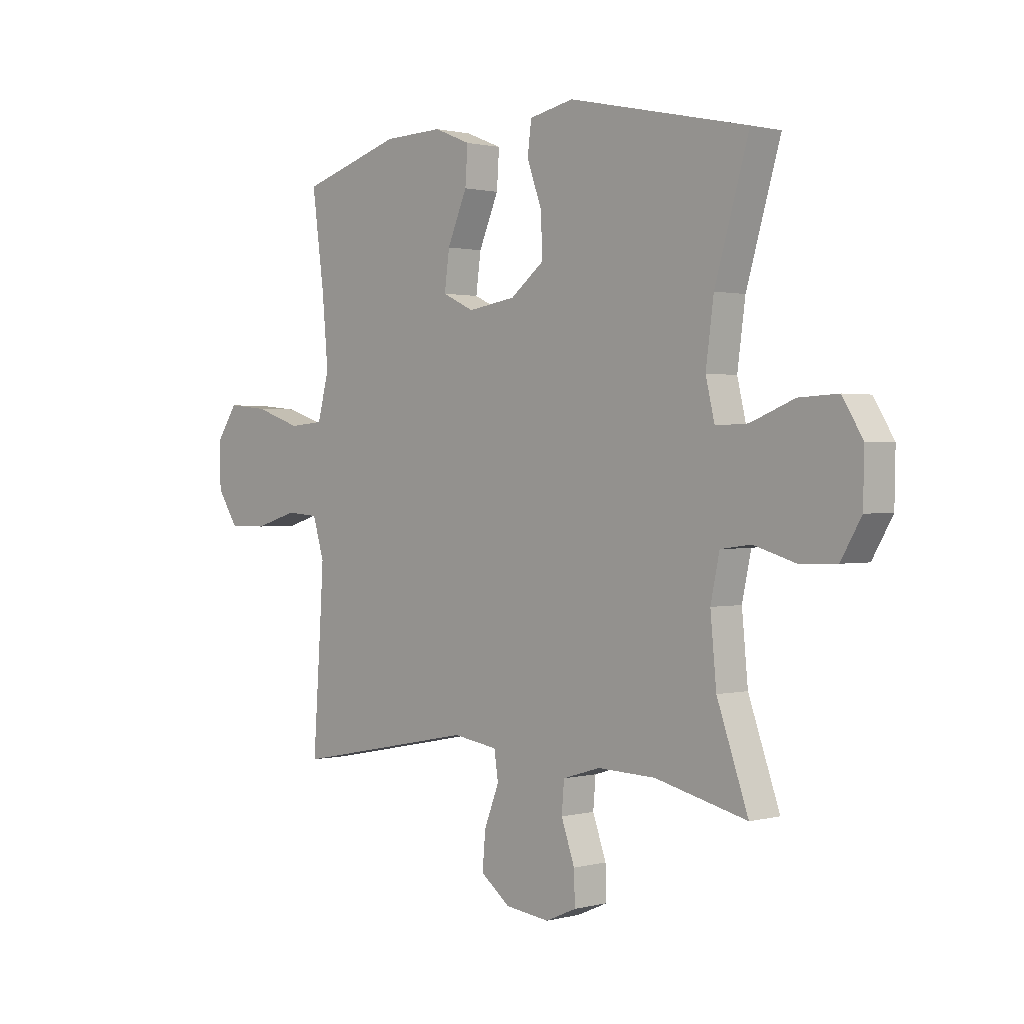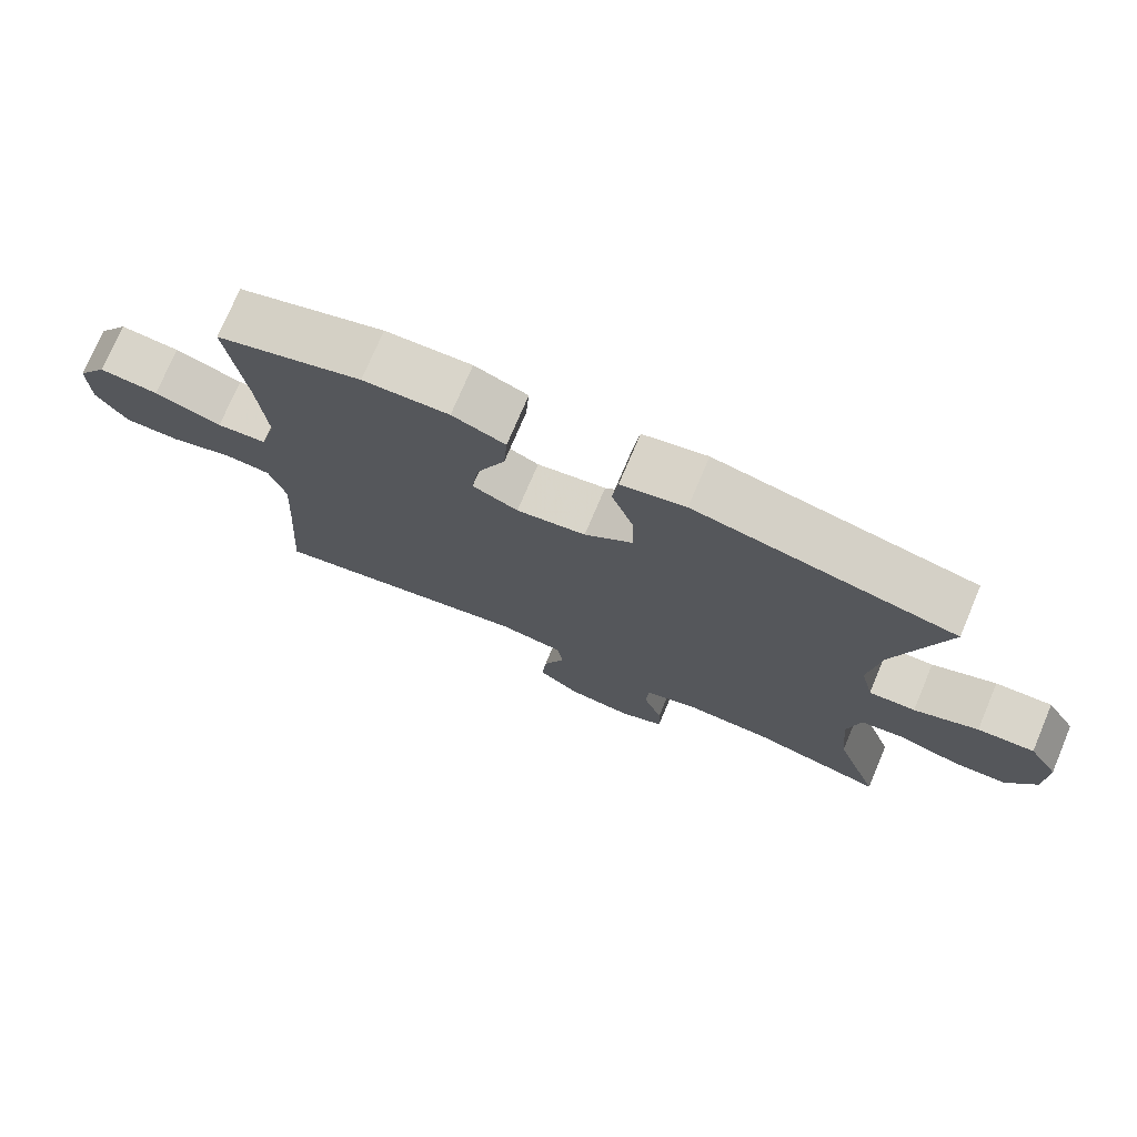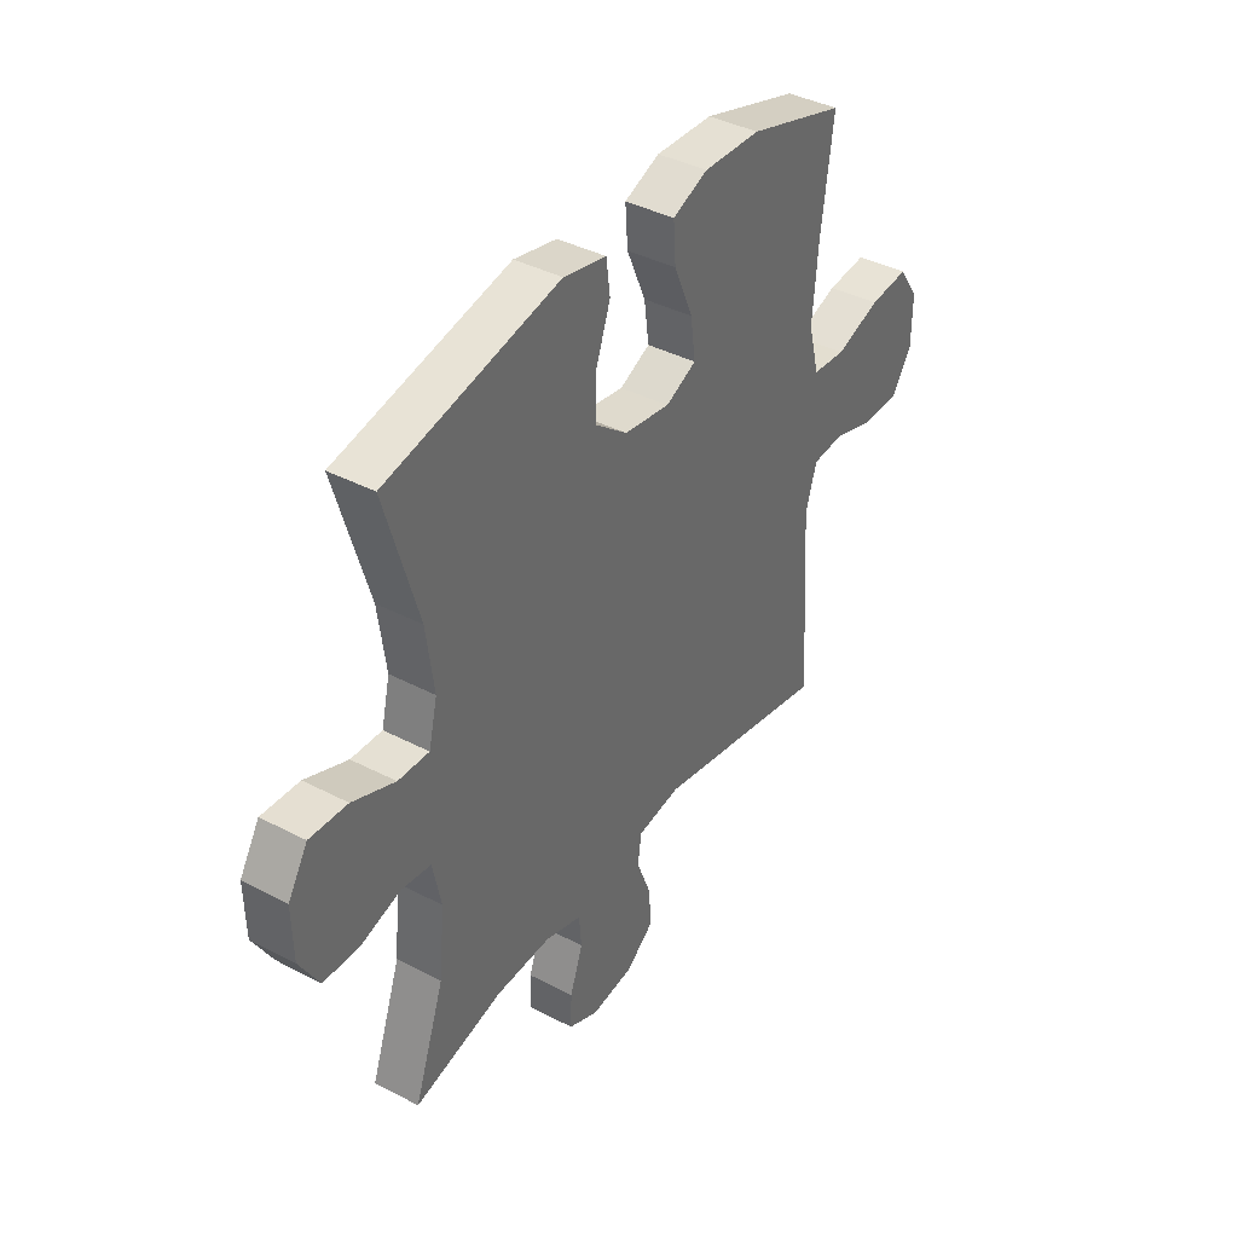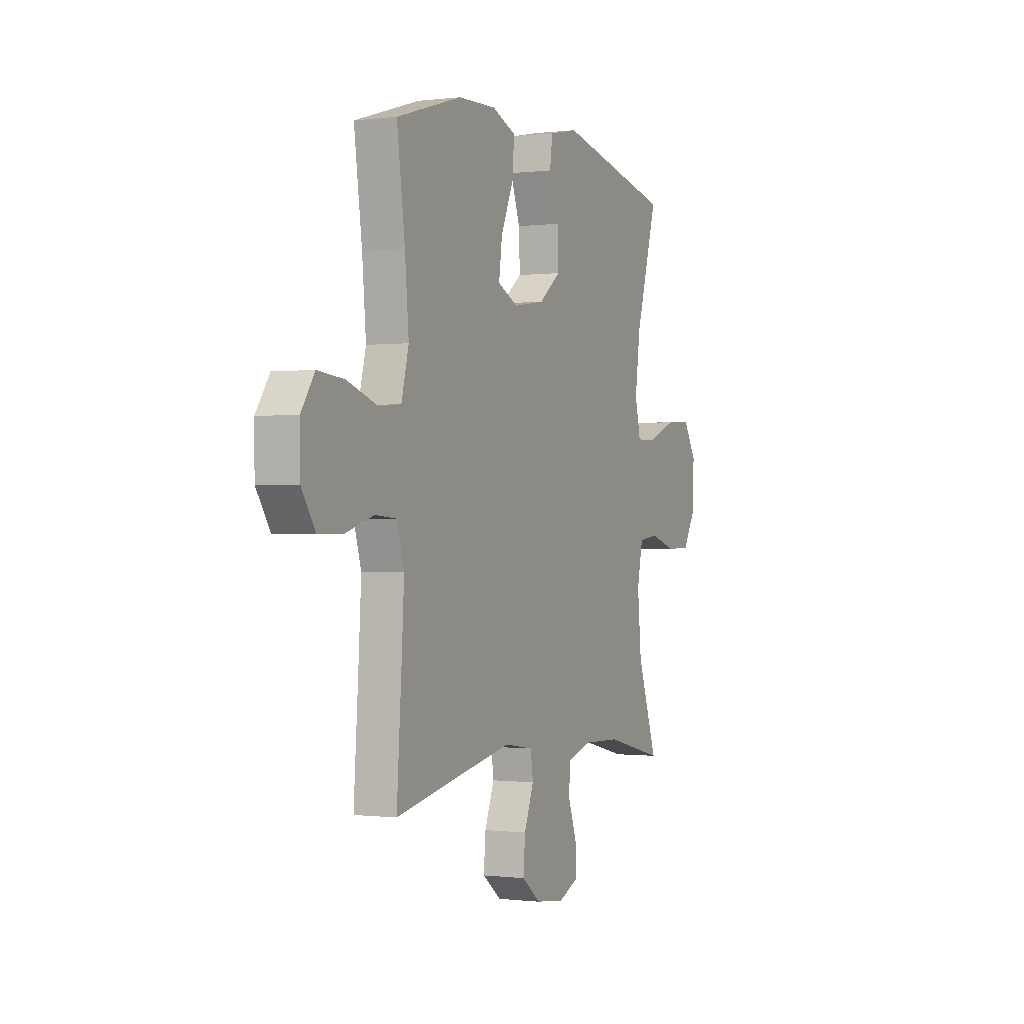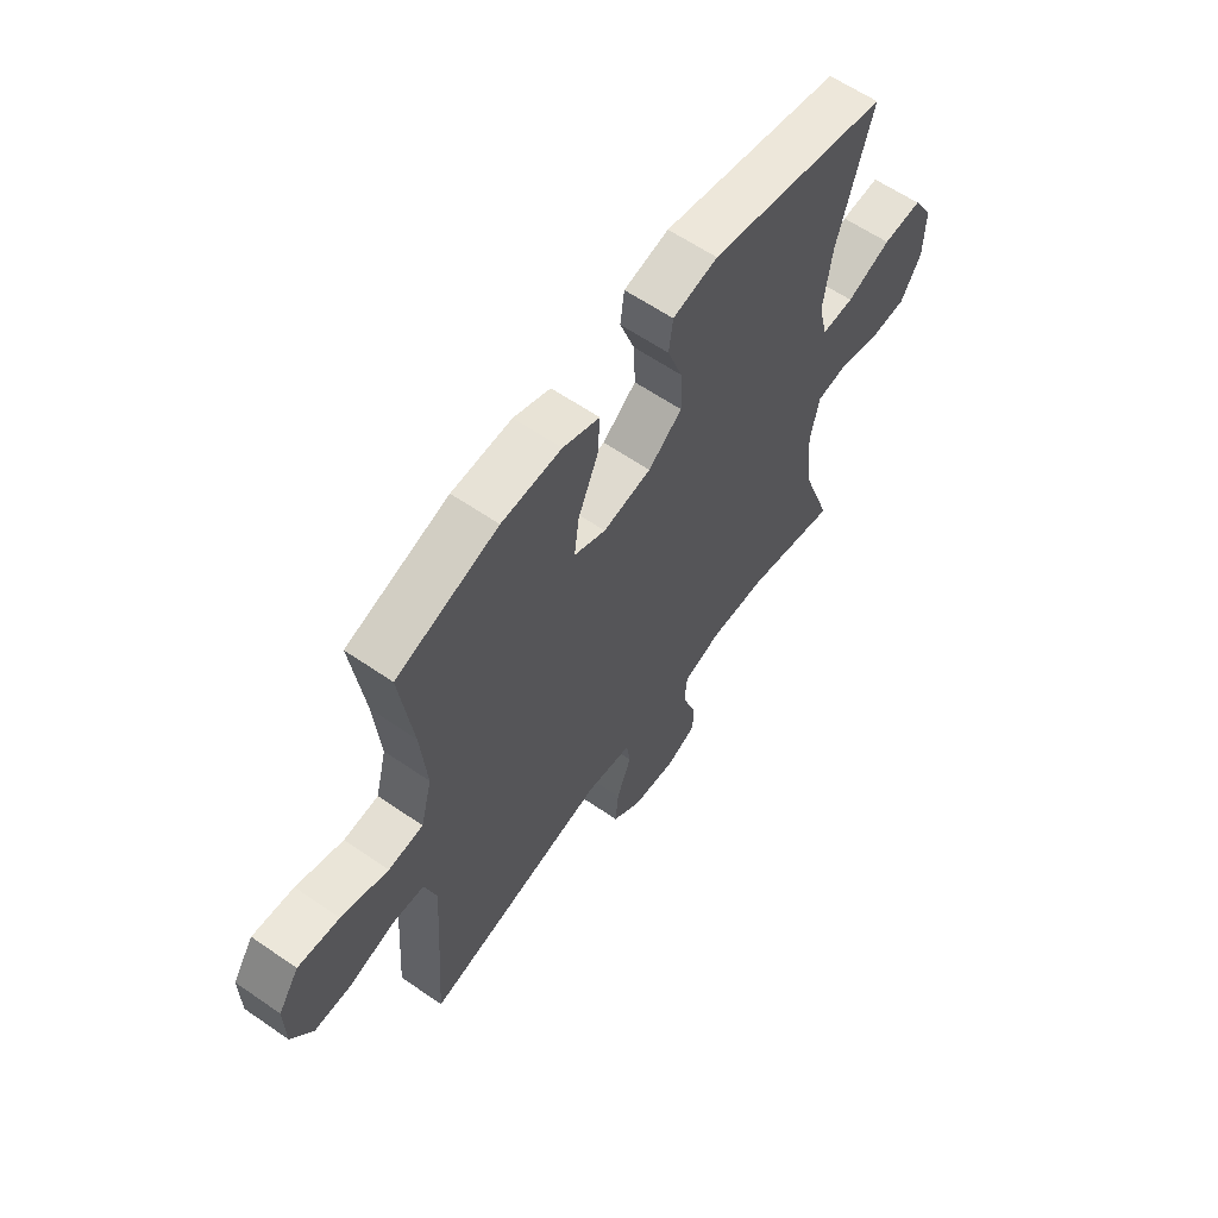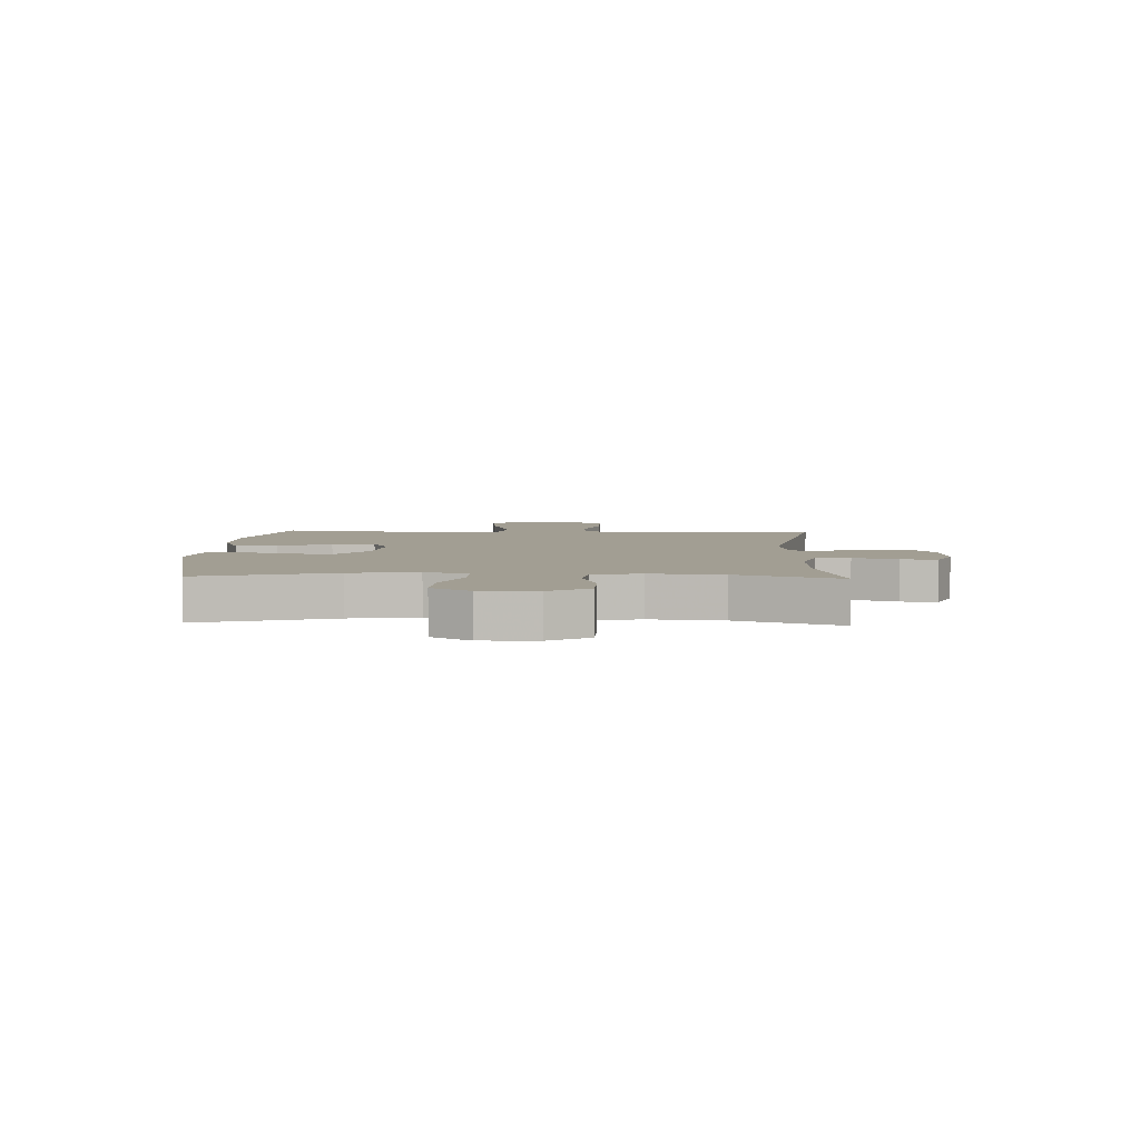
<metadata>
{"format":"obj","ext":"obj","renderer":"f3d","projection":"perspective","resolution":1024,"background":"white","views":[{"elev":1.0,"azim":46.6,"up":"+Z"},{"elev":74.7,"azim":22.9,"up":"+Z"},{"elev":39.4,"azim":123.1,"up":"+Z"},{"elev":-0.4,"azim":-65.1,"up":"+Z"},{"elev":61.2,"azim":-54.9,"up":"+Z"},{"elev":5.0,"azim":92.3,"up":"+Y"}]}
</metadata>
<code>
v -0.5 0.07 -0.5
v -0.484 0.07 -0.267
v -0.477 0.07 -0.151
v -0.5 0.07 -0.074
v -0.566 0.07 -0.069
v -0.653 0.07 -0.095
v -0.731 0.07 -0.095
v -0.774 0.07 -0.03
v -0.775 0.07 0.062
v -0.733 0.07 0.124
v -0.65 0.07 0.116
v -0.556 0.07 0.084
v -0.486 0.07 0.09
v -0.463 0.07 0.179
v -0.475 0.07 0.314
v -0.5 0.07 0.5
v -0.296 0.07 0.562
v -0.176 0.07 0.566
v -0.102 0.07 0.536
v -0.107 0.07 0.463
v -0.147 0.07 0.37
v -0.157 0.07 0.295
v -0.093 0.07 0.265
v 0.004 0.07 0.28
v 0.072 0.07 0.333
v 0.069 0.07 0.414
v 0.039 0.07 0.498
v 0.047 0.07 0.56
v 0.137 0.07 0.579
v 0.5 0.07 0.5
v 0.431 0.07 0.266
v 0.415 0.07 0.147
v 0.433 0.07 0.071
v 0.498 0.07 0.073
v 0.587 0.07 0.108
v 0.666 0.07 0.112
v 0.707 0.07 0.045
v 0.705 0.07 -0.054
v 0.664 0.07 -0.124
v 0.588 0.07 -0.126
v 0.505 0.07 -0.101
v 0.443 0.07 -0.109
v 0.425 0.07 -0.194
v 0.437 0.07 -0.321
v 0.5 0.07 -0.5
v 0.314 0.07 -0.455
v 0.197 0.07 -0.451
v 0.121 0.07 -0.474
v 0.116 0.07 -0.534
v 0.143 0.07 -0.611
v 0.145 0.07 -0.675
v 0.083 0.07 -0.702
v -0.007 0.07 -0.691
v -0.066 0.07 -0.645
v -0.06 0.07 -0.573
v -0.03 0.07 -0.496
v -0.038 0.07 -0.441
v -0.129 0.07 -0.427
v -0.5 0 -0.5
v -0.484 0 -0.267
v -0.477 0 -0.151
v -0.5 0 -0.074
v -0.566 0 -0.069
v -0.653 0 -0.095
v -0.731 0 -0.095
v -0.774 0 -0.03
v -0.775 0 0.062
v -0.733 0 0.124
v -0.65 0 0.116
v -0.556 0 0.084
v -0.486 0 0.09
v -0.463 0 0.179
v -0.475 0 0.314
v -0.5 0 0.5
v -0.296 0 0.562
v -0.176 0 0.566
v -0.102 0 0.536
v -0.107 0 0.463
v -0.147 0 0.37
v -0.157 0 0.295
v -0.093 0 0.265
v 0.004 0 0.28
v 0.072 0 0.333
v 0.069 0 0.414
v 0.039 0 0.498
v 0.047 0 0.56
v 0.137 0 0.579
v 0.5 0 0.5
v 0.431 0 0.266
v 0.415 0 0.147
v 0.433 0 0.071
v 0.498 0 0.073
v 0.587 0 0.108
v 0.666 0 0.112
v 0.707 0 0.045
v 0.705 0 -0.054
v 0.664 0 -0.124
v 0.588 0 -0.126
v 0.505 0 -0.101
v 0.443 0 -0.109
v 0.425 0 -0.194
v 0.437 0 -0.321
v 0.5 0 -0.5
v 0.314 0 -0.455
v 0.197 0 -0.451
v 0.121 0 -0.474
v 0.116 0 -0.534
v 0.143 0 -0.611
v 0.145 0 -0.675
v 0.083 0 -0.702
v -0.007 0 -0.691
v -0.066 0 -0.645
v -0.06 0 -0.573
v -0.03 0 -0.496
v -0.038 0 -0.441
v -0.129 0 -0.427
f 54 55 56
f 53 54 56
f 52 53 56
f 51 52 56
f 50 51 56
f 49 50 56
f 48 49 56 57
f 47 48 57
f 46 47 57 58
f 44 45 46
f 43 44 46 58
f 39 40 41
f 38 39 41
f 37 38 41
f 36 37 41
f 35 36 41
f 34 35 41
f 33 34 41 42
f 58 1 2
f 43 58 2
f 42 43 2
f 33 42 2
f 32 33 2
f 29 30 31
f 28 29 31
f 27 28 31
f 26 27 31
f 19 20 21
f 18 19 21
f 17 18 21
f 16 17 21
f 15 16 21
f 14 15 21 22
f 13 14 22 23
f 10 11 12
f 9 10 12
f 8 9 12
f 7 8 12
f 6 7 12
f 5 6 12
f 4 5 12 13
f 13 23 24
f 4 13 24
f 3 4 24
f 25 26 31 32
f 24 25 32
f 3 24 32
f 2 3 32
f 114 113 112
f 114 112 111
f 114 111 110
f 114 110 109
f 114 109 108
f 114 108 107
f 115 114 107 106
f 115 106 105
f 116 115 105 104
f 104 103 102
f 116 104 102 101
f 99 98 97
f 99 97 96
f 99 96 95
f 99 95 94
f 99 94 93
f 99 93 92
f 100 99 92 91
f 60 59 116
f 60 116 101
f 60 101 100
f 60 100 91
f 60 91 90
f 89 88 87
f 89 87 86
f 89 86 85
f 89 85 84
f 79 78 77
f 79 77 76
f 79 76 75
f 79 75 74
f 79 74 73
f 80 79 73 72
f 81 80 72 71
f 70 69 68
f 70 68 67
f 70 67 66
f 70 66 65
f 70 65 64
f 70 64 63
f 71 70 63 62
f 82 81 71
f 82 71 62
f 82 62 61
f 90 89 84 83
f 90 83 82
f 90 82 61
f 90 61 60
f 1 59 60 2
f 2 60 61 3
f 3 61 62 4
f 4 62 63 5
f 5 63 64 6
f 6 64 65 7
f 7 65 66 8
f 8 66 67 9
f 9 67 68 10
f 10 68 69 11
f 11 69 70 12
f 12 70 71 13
f 13 71 72 14
f 14 72 73 15
f 15 73 74 16
f 16 74 75 17
f 17 75 76 18
f 18 76 77 19
f 19 77 78 20
f 20 78 79 21
f 21 79 80 22
f 22 80 81 23
f 23 81 82 24
f 24 82 83 25
f 25 83 84 26
f 26 84 85 27
f 27 85 86 28
f 28 86 87 29
f 29 87 88 30
f 30 88 89 31
f 31 89 90 32
f 32 90 91 33
f 33 91 92 34
f 34 92 93 35
f 35 93 94 36
f 36 94 95 37
f 37 95 96 38
f 38 96 97 39
f 39 97 98 40
f 40 98 99 41
f 41 99 100 42
f 42 100 101 43
f 43 101 102 44
f 44 102 103 45
f 45 103 104 46
f 46 104 105 47
f 47 105 106 48
f 48 106 107 49
f 49 107 108 50
f 50 108 109 51
f 51 109 110 52
f 52 110 111 53
f 53 111 112 54
f 54 112 113 55
f 55 113 114 56
f 56 114 115 57
f 57 115 116 58
f 58 116 59 1

</code>
